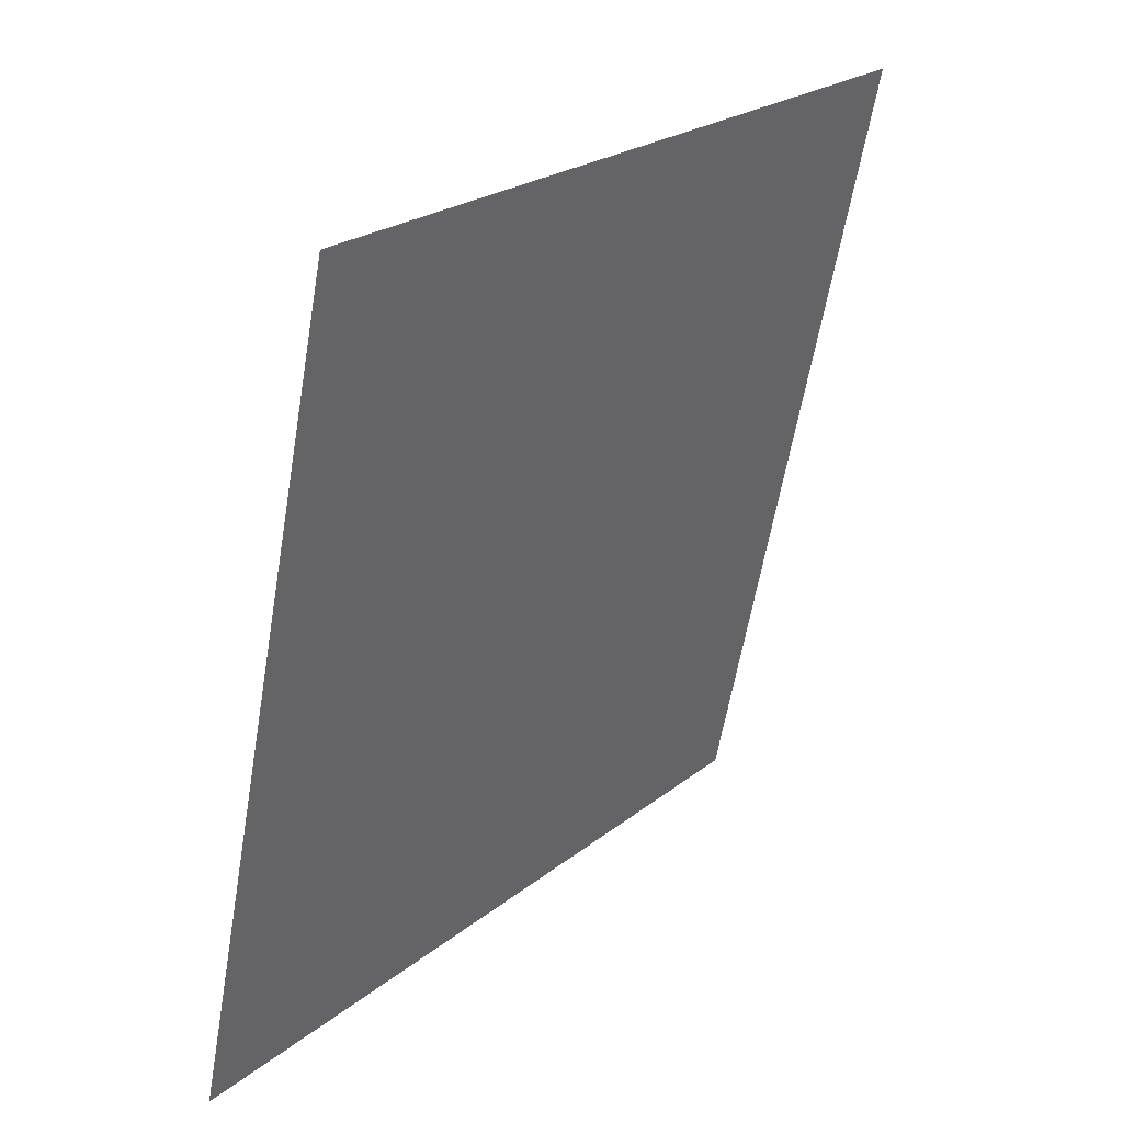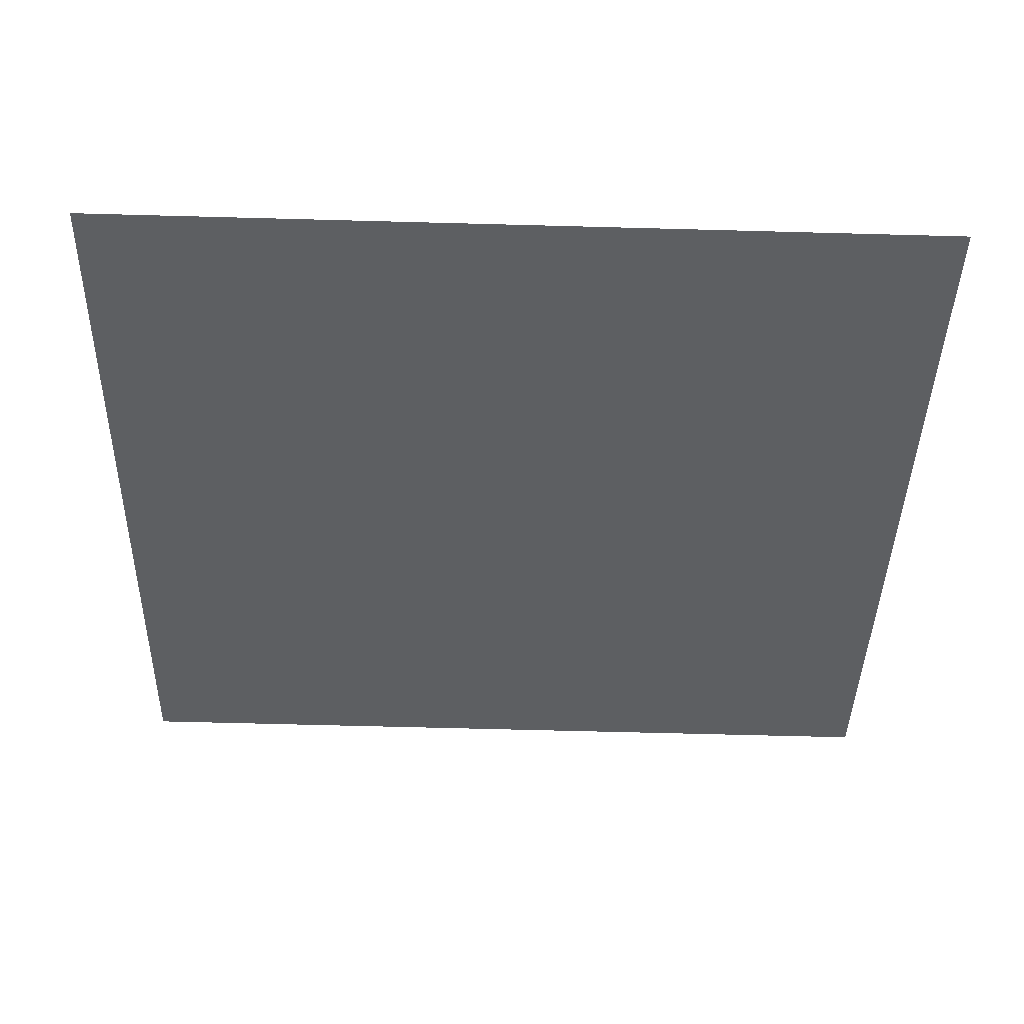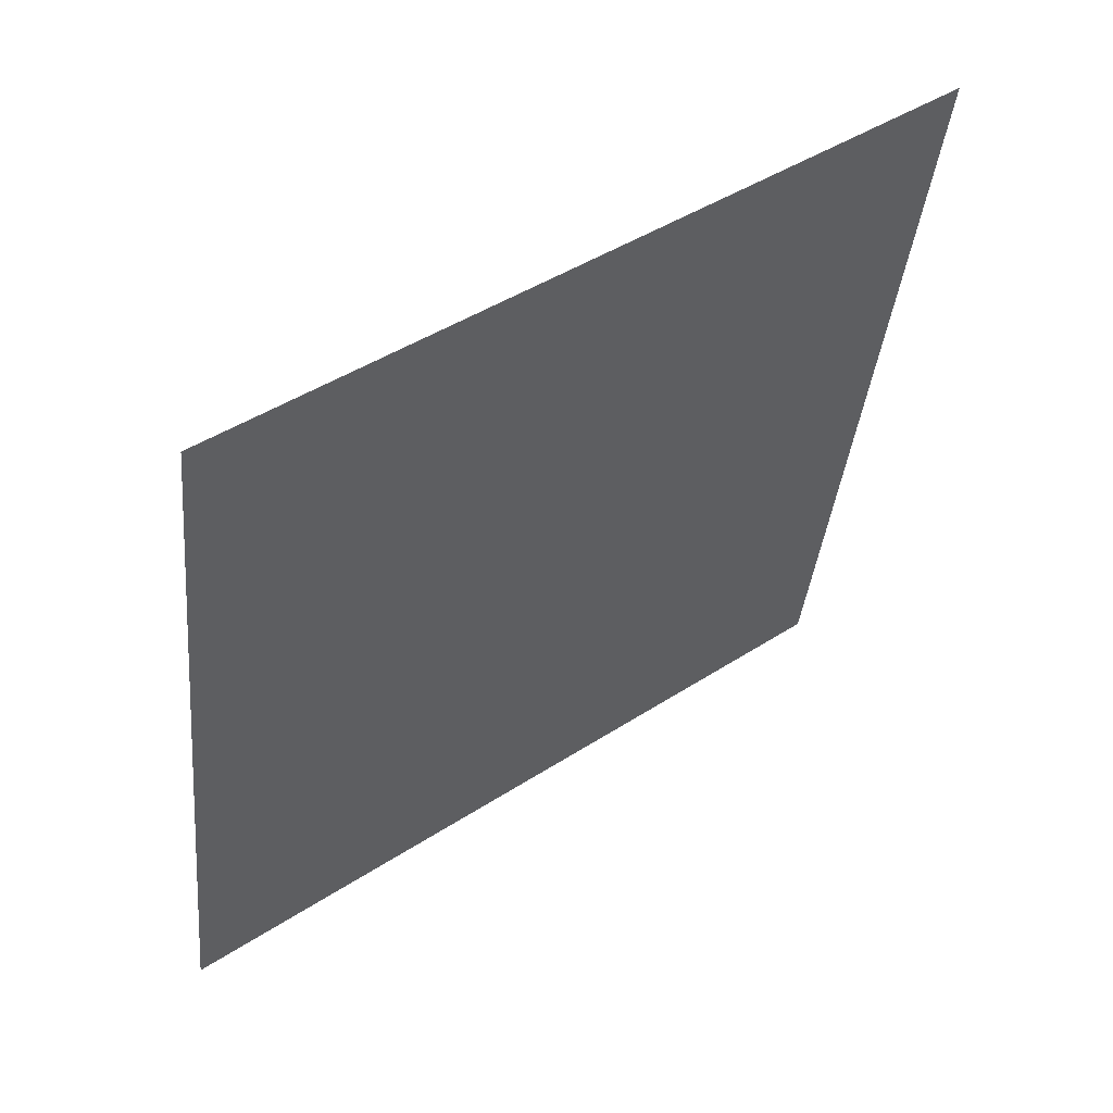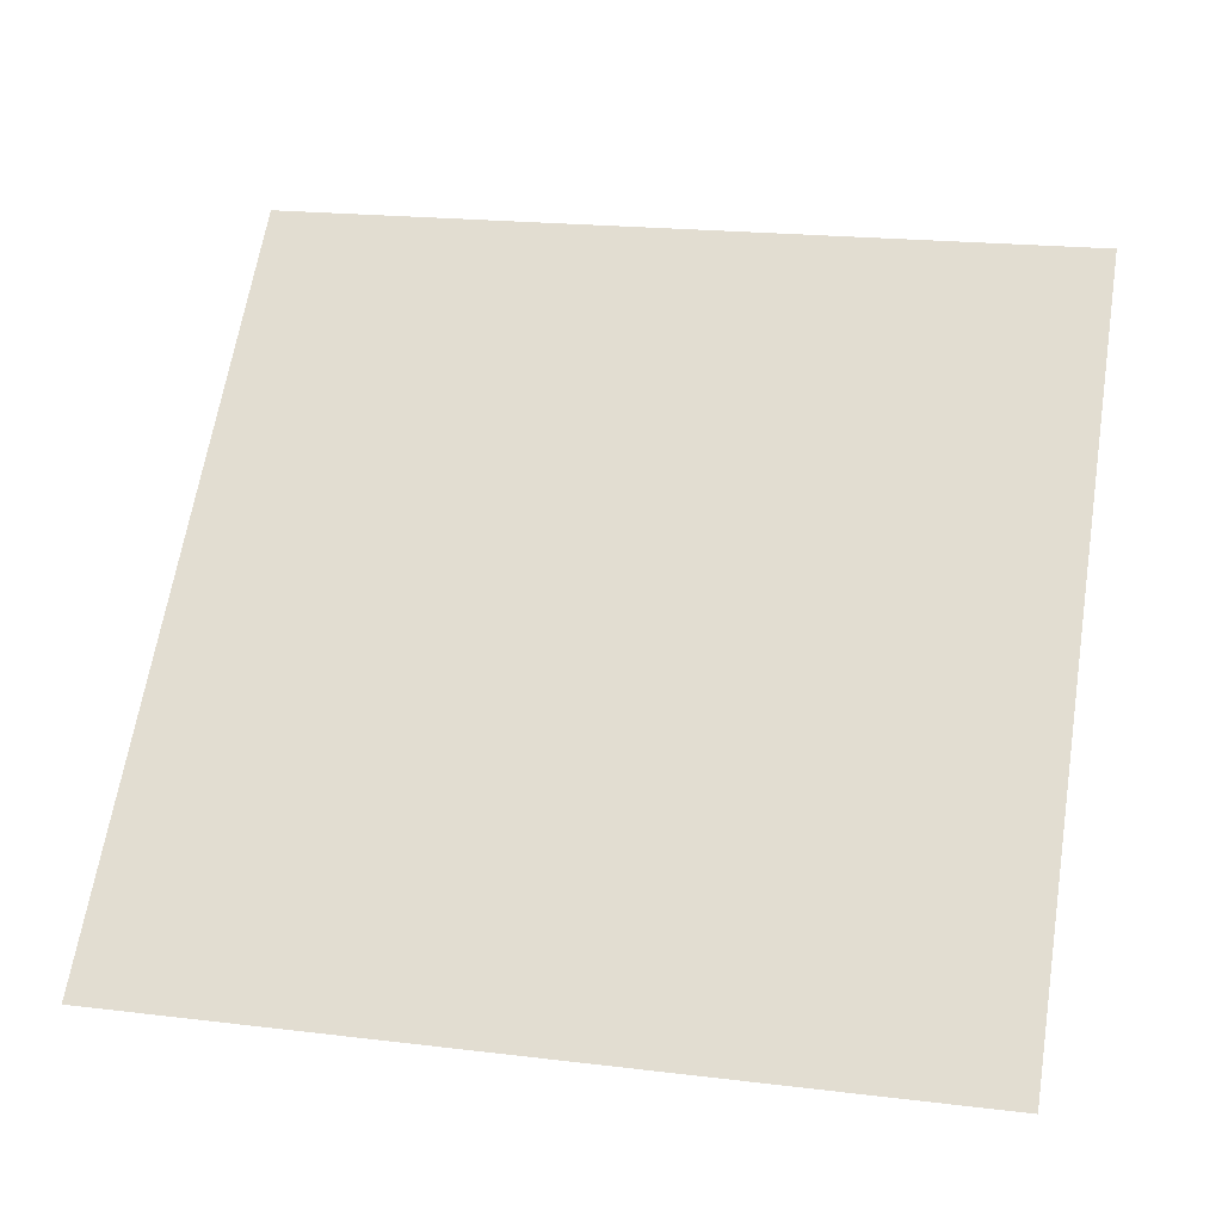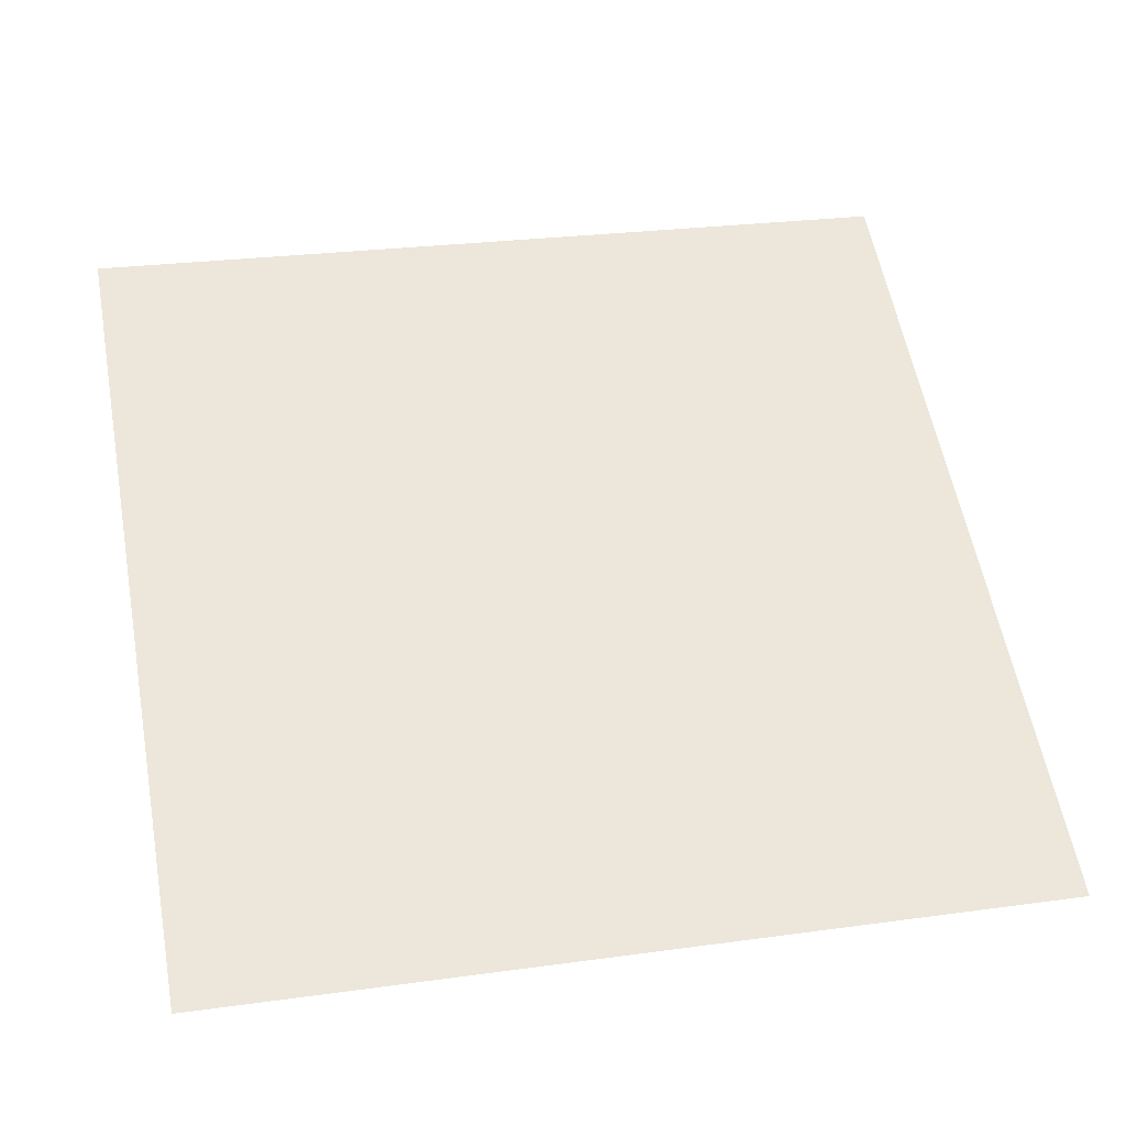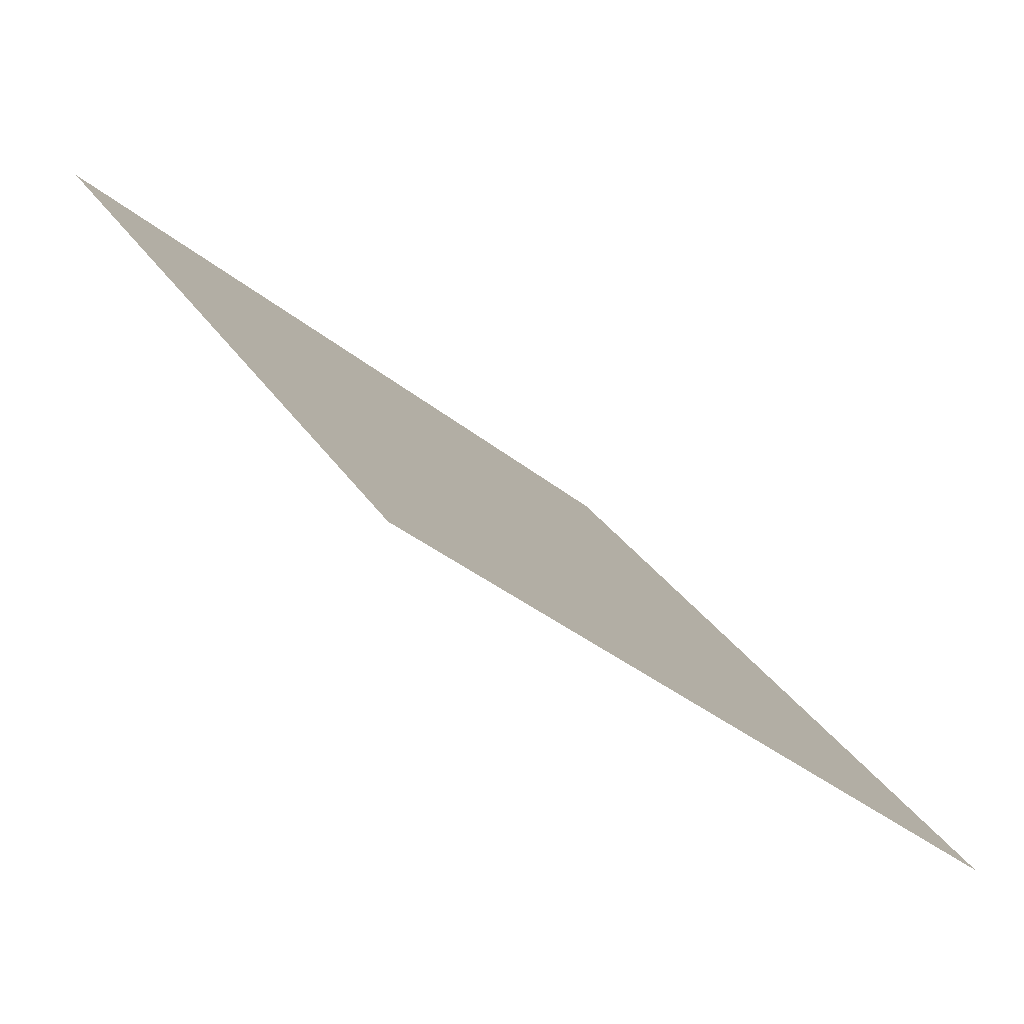
<metadata>
{"format":"obj","ext":"obj","renderer":"f3d","projection":"perspective","resolution":1024,"background":"white","views":[{"elev":-60.7,"azim":79.0,"up":"+Z"},{"elev":-2.8,"azim":-0.2,"up":"+Y"},{"elev":-37.0,"azim":-95.2,"up":"+Y"},{"elev":26.8,"azim":-167.2,"up":"+Y"},{"elev":19.5,"azim":168.3,"up":"+Y"},{"elev":-33.9,"azim":-49.2,"up":"+Z"}]}
</metadata>
<code>
v 0.1236 0.5274 0.1643
v 0.117 0.5276 0.1644
v 0.1172 0.5315 0.1696
v 0.1237 0.5313 0.1696
f 4 3 2 1

</code>
